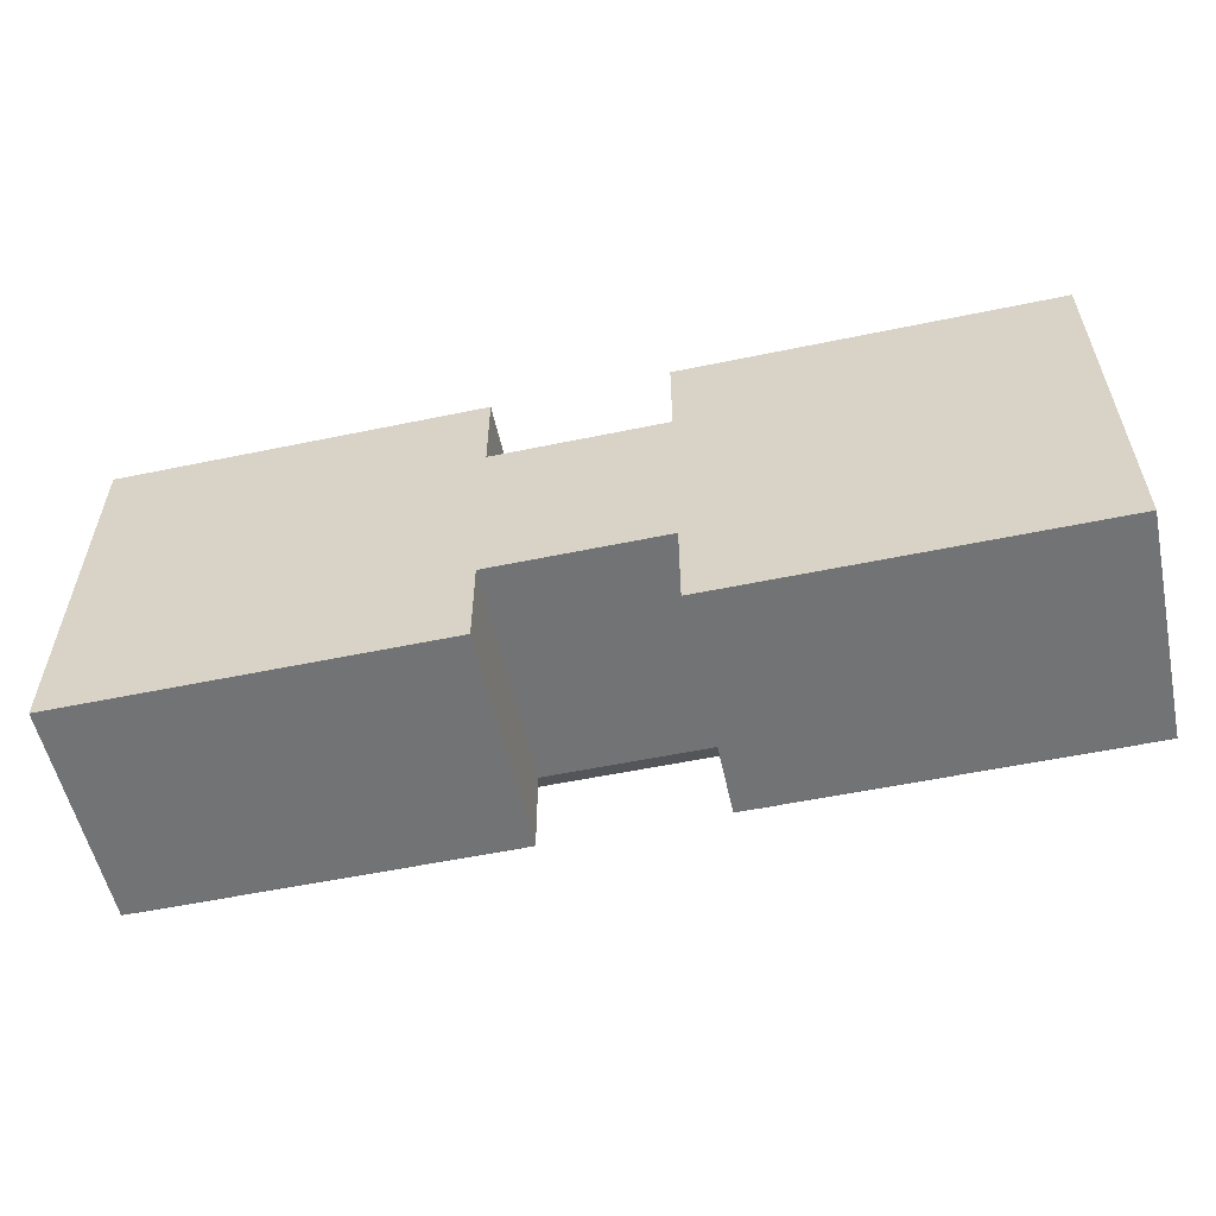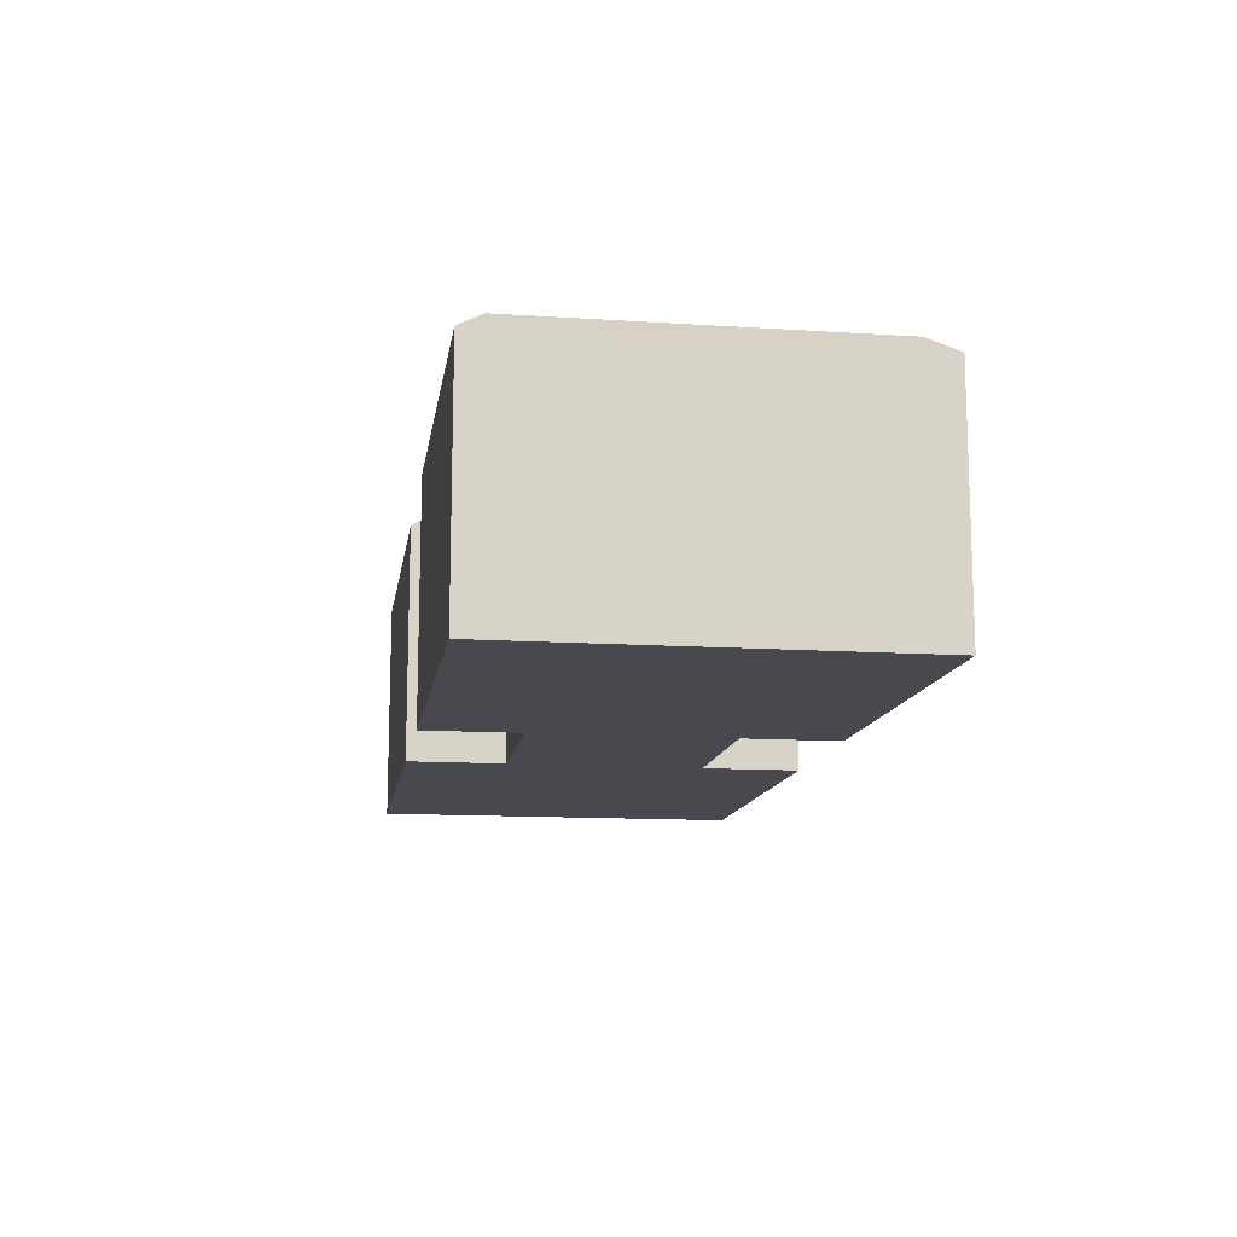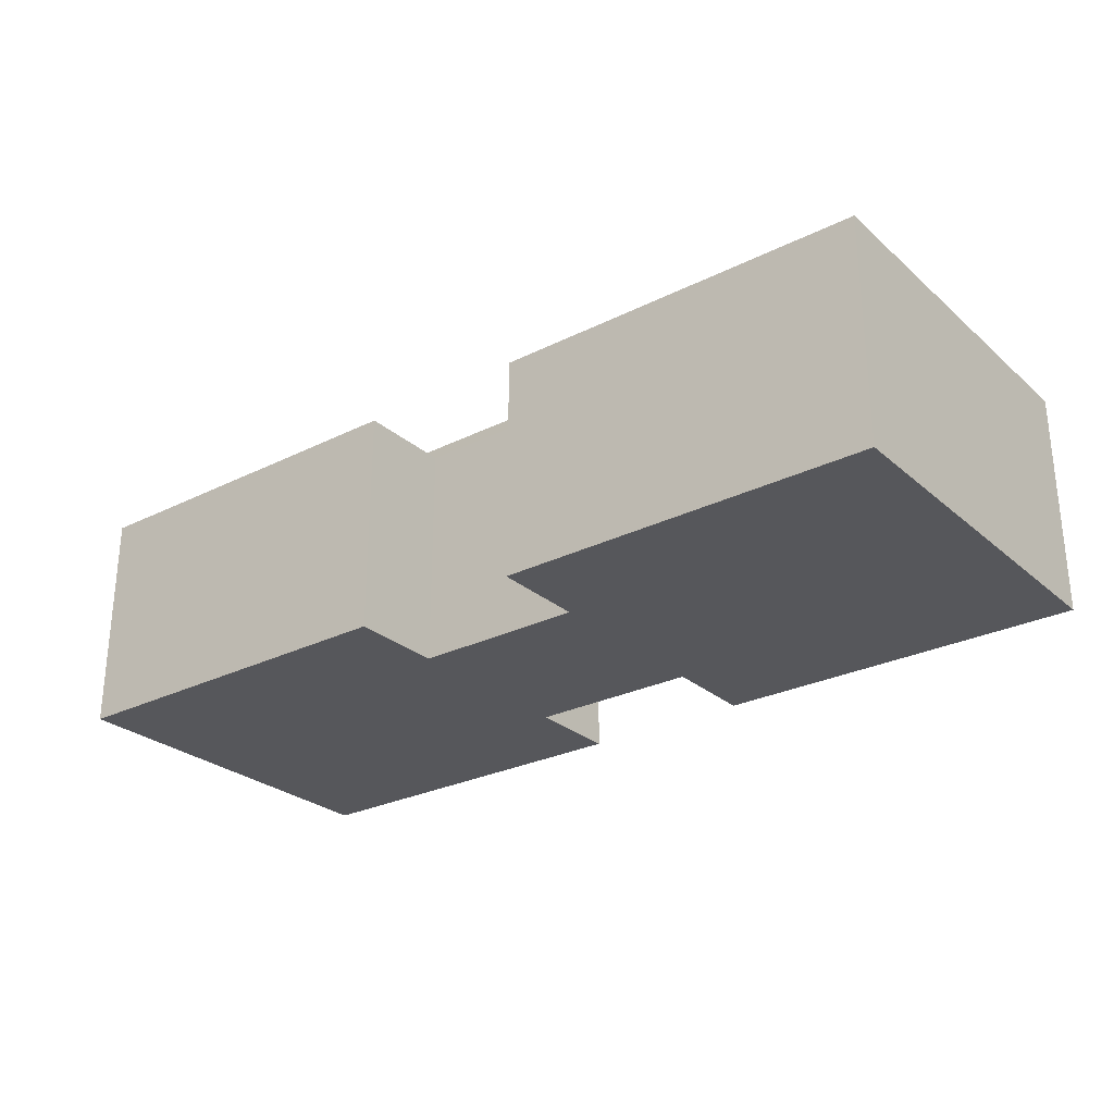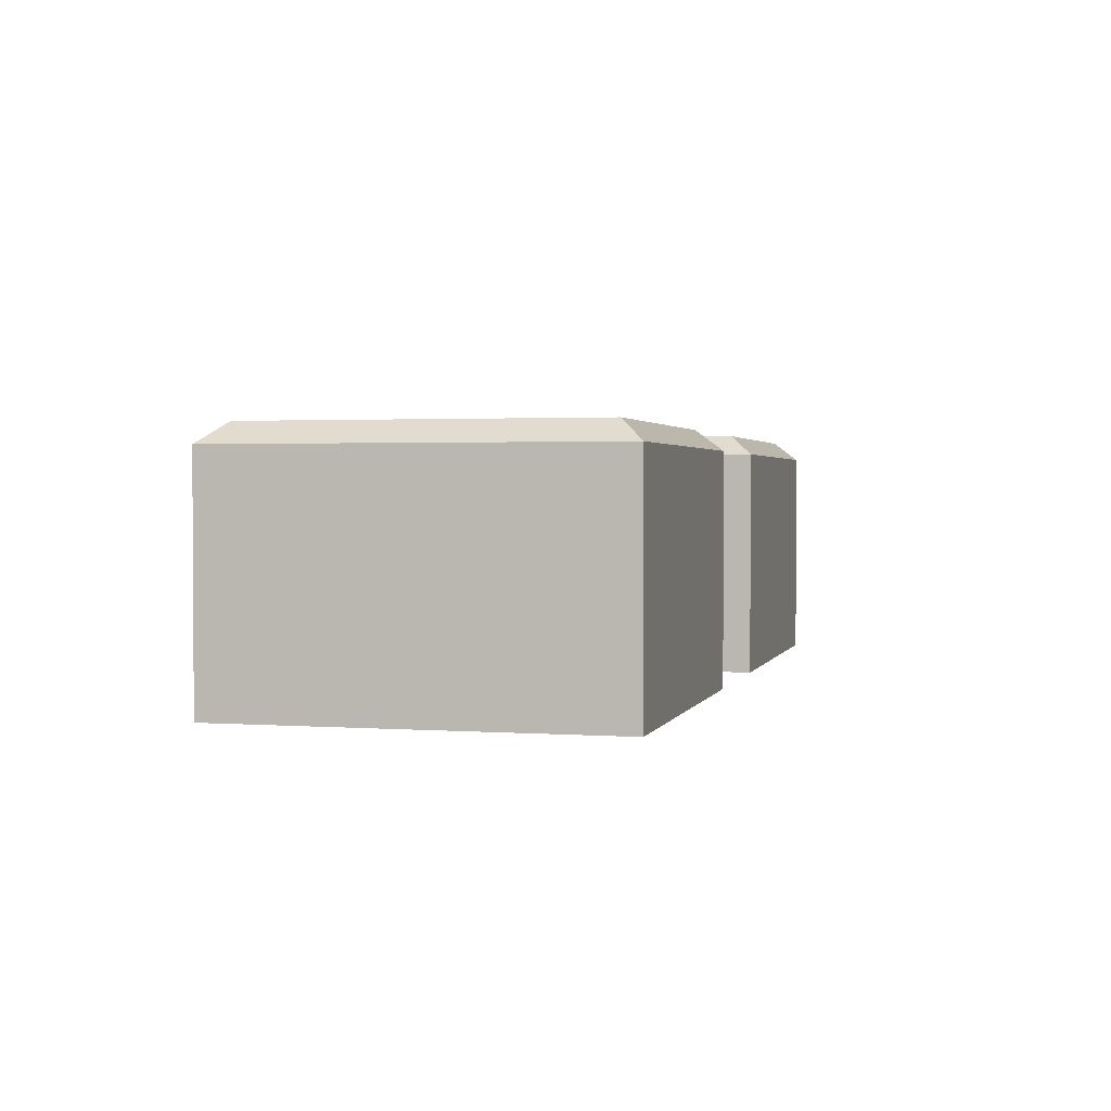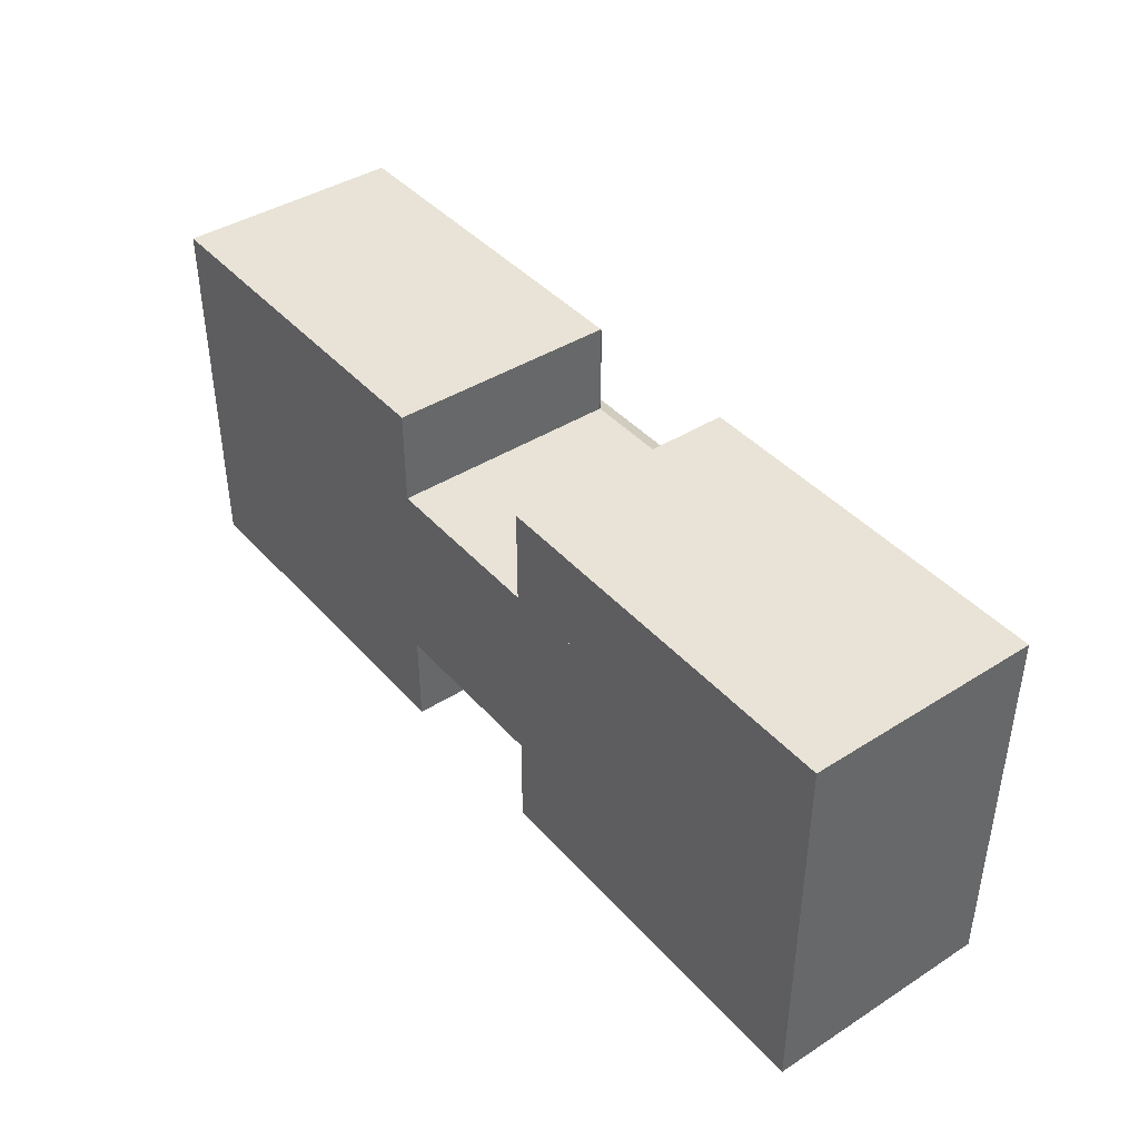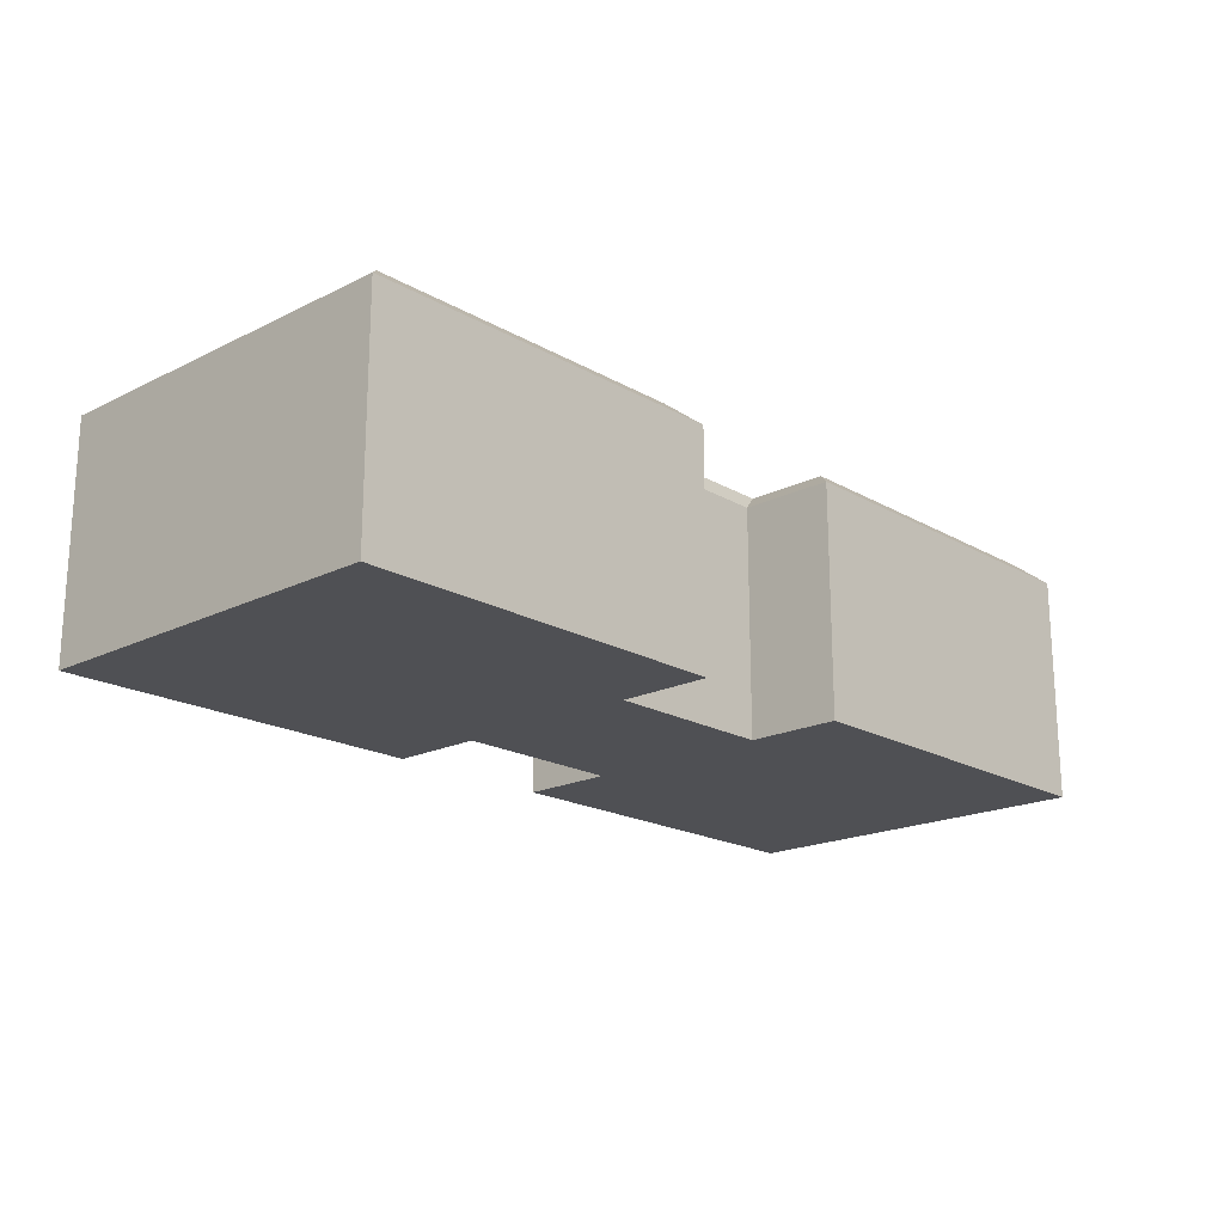
<metadata>
{"format":"obj","ext":"obj","renderer":"f3d","projection":"perspective","resolution":1024,"background":"white","views":[{"elev":-55.8,"azim":12.3,"up":"+Z"},{"elev":-12.7,"azim":-98.6,"up":"+Y"},{"elev":-27.3,"azim":-142.5,"up":"+Y"},{"elev":1.9,"azim":104.3,"up":"+Y"},{"elev":41.4,"azim":52.5,"up":"+Z"},{"elev":-19.1,"azim":-47.1,"up":"+Y"}]}
</metadata>
<code>
o Cube.001_Cube
v -1.853 -3.429 1.853
v -1.853 -3.429 -1.853
v 1.853 -3.429 1.853
v 1.853 -3.429 -1.853
v -1.853 -1.181 1.853
v -1.853 -1.181 -1.853
v 1.853 -1.181 -1.853
v 1.853 -1.181 1.853
v -1.62 -0.988 1.62
v -1.62 -0.988 -1.62
v 1.62 -0.988 -1.62
v 1.62 -0.988 1.62
v -7.267 -3.429 1.853
v -7.267 -3.429 -1.853
v -3.561 -3.429 1.853
v -3.561 -3.429 -1.853
v -7.267 -1.181 1.853
v -7.267 -1.181 -1.853
v -3.561 -1.181 -1.853
v -3.561 -1.181 1.853
v -7.034 -0.988 1.62
v -7.034 -0.988 -1.62
v -3.793 -0.988 -1.62
v -3.793 -0.988 1.62
v -4.597 -3.429 0.9265
v -4.597 -3.429 -0.9265
v -0.8914 -3.429 0.9265
v -0.8914 -3.429 -0.9265
v -4.597 -1.181 0.9265
v -4.597 -1.181 -0.9265
v -0.8914 -1.181 -0.9265
v -0.8914 -1.181 0.9265
v -4.365 -0.988 0.8102
v -4.365 -0.988 -0.8102
v -1.124 -0.988 -0.8102
v -1.124 -0.988 0.8102
f 1 5 6 2
f 2 6 7 4
f 4 7 8 3
f 3 8 5 1
f 2 4 3 1
f 6 5 9 10
f 9 12 11 10
f 5 8 12 9
f 7 6 10 11
f 8 7 11 12
f 13 17 18 14
f 14 18 19 16
f 16 19 20 15
f 15 20 17 13
f 14 16 15 13
f 18 17 21 22
f 21 24 23 22
f 17 20 24 21
f 19 18 22 23
f 20 19 23 24
f 25 29 30 26
f 26 30 31 28
f 28 31 32 27
f 27 32 29 25
f 26 28 27 25
f 30 29 33 34
f 33 36 35 34
f 29 32 36 33
f 31 30 34 35
f 32 31 35 36

</code>
